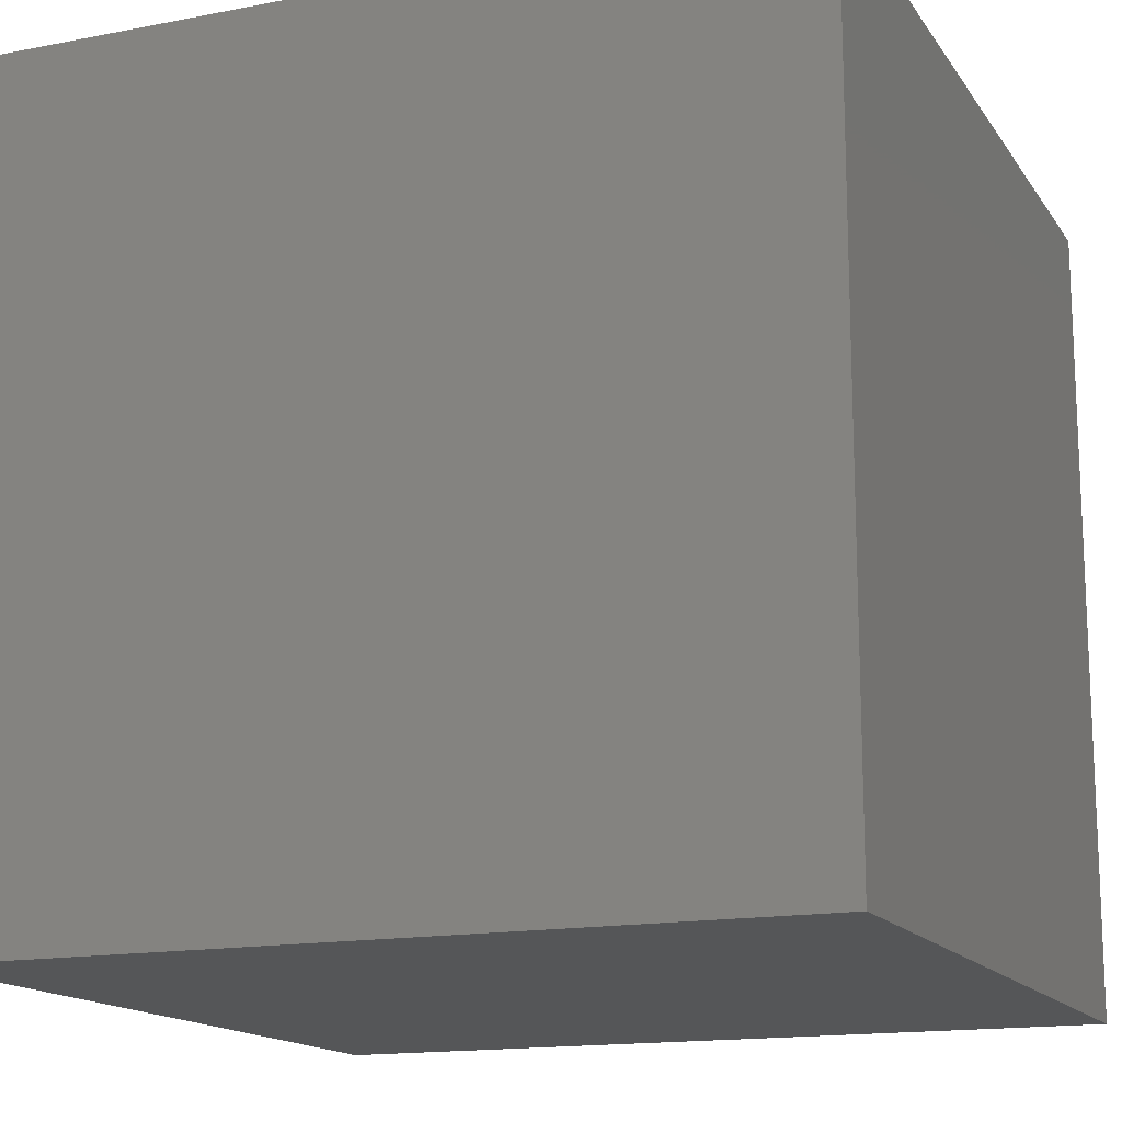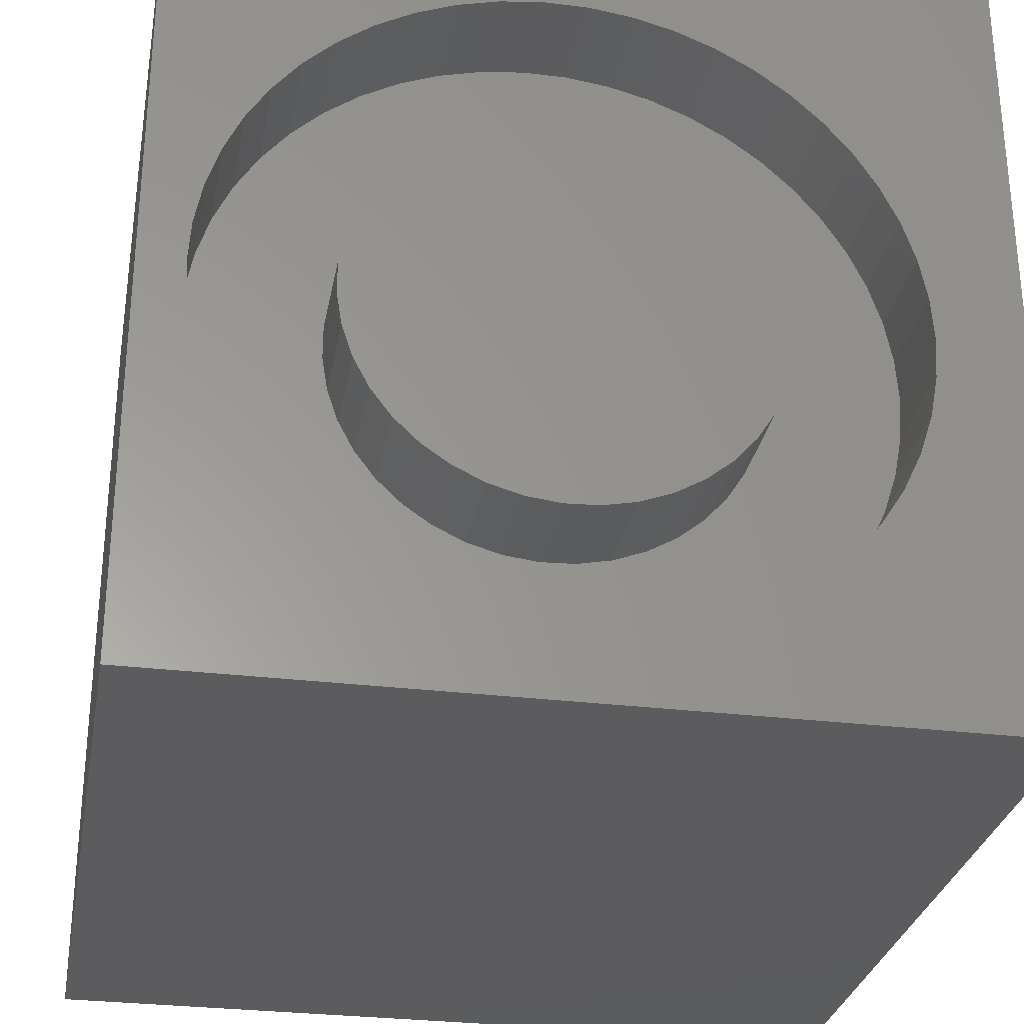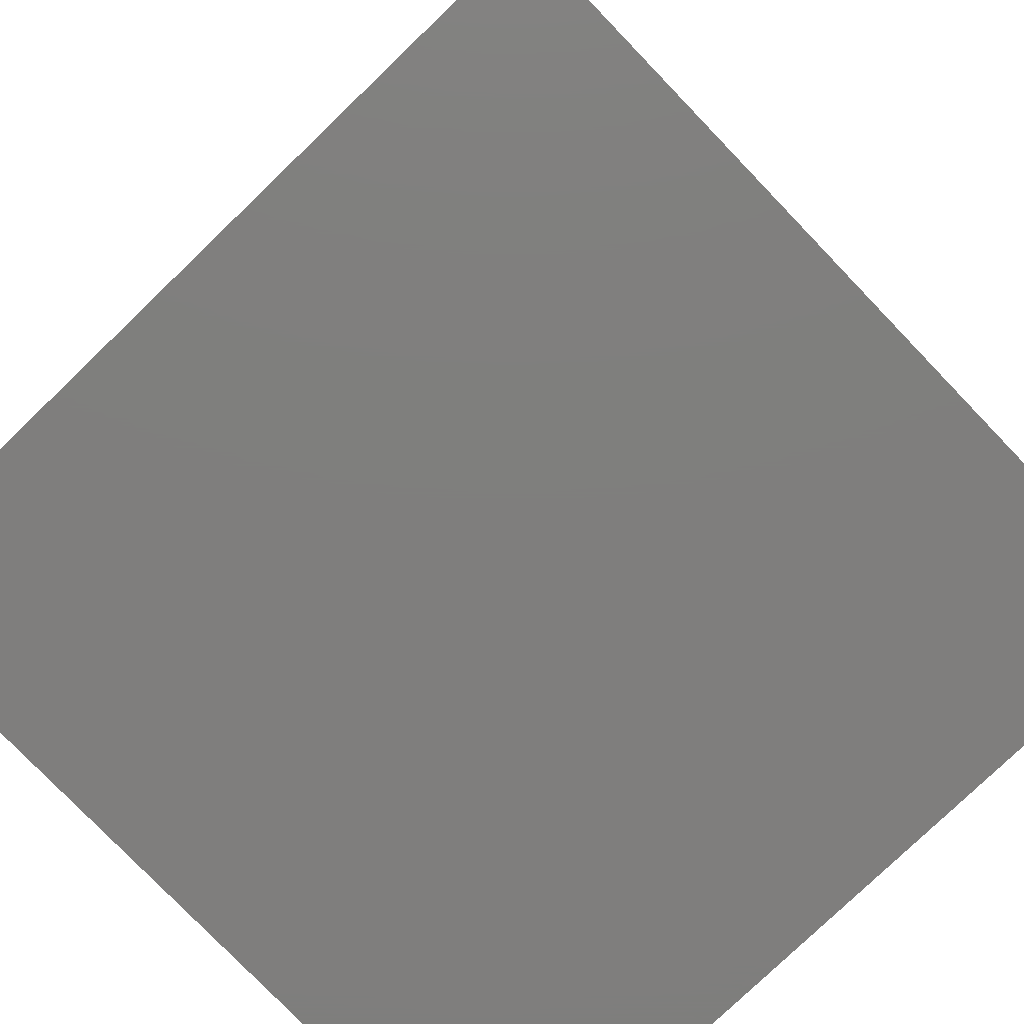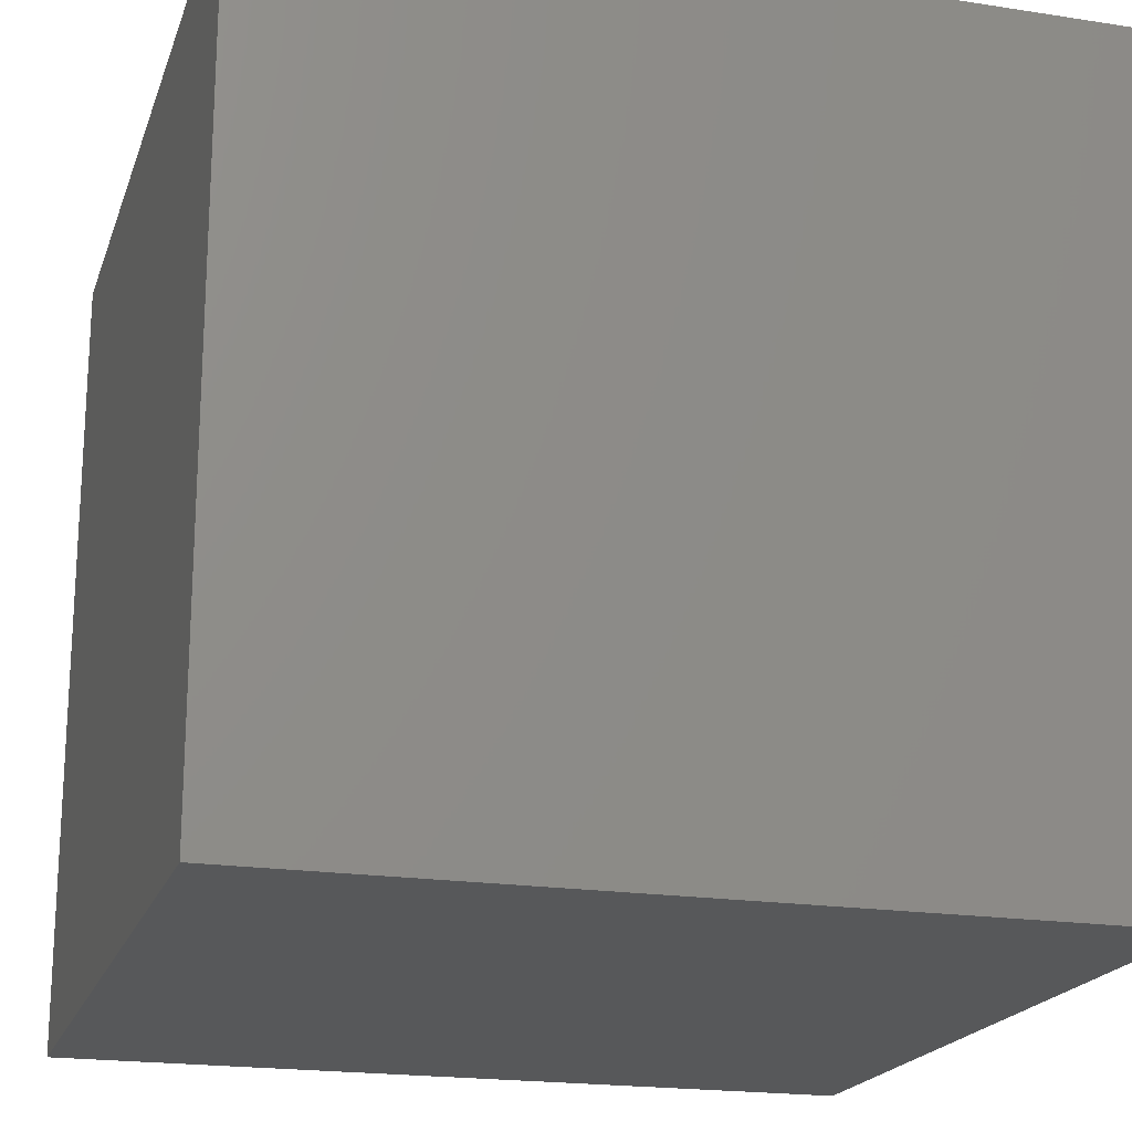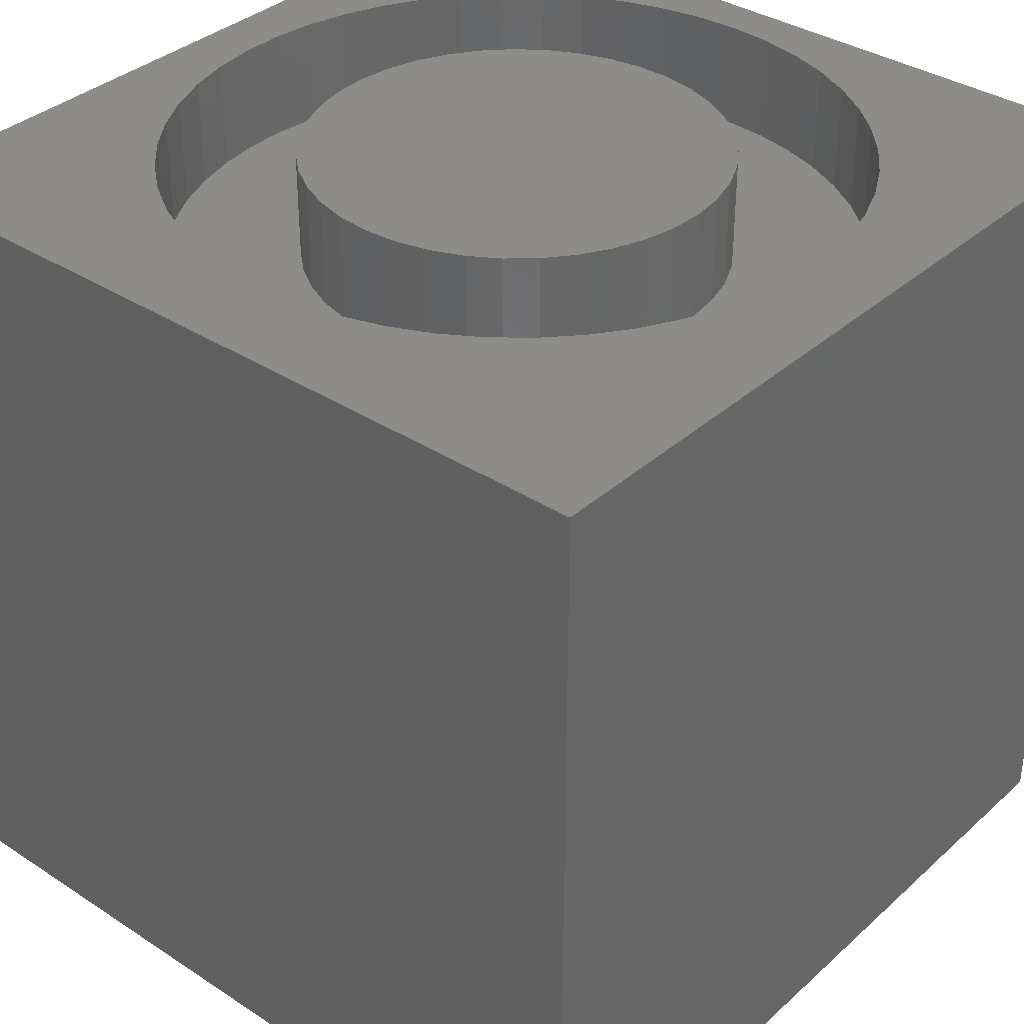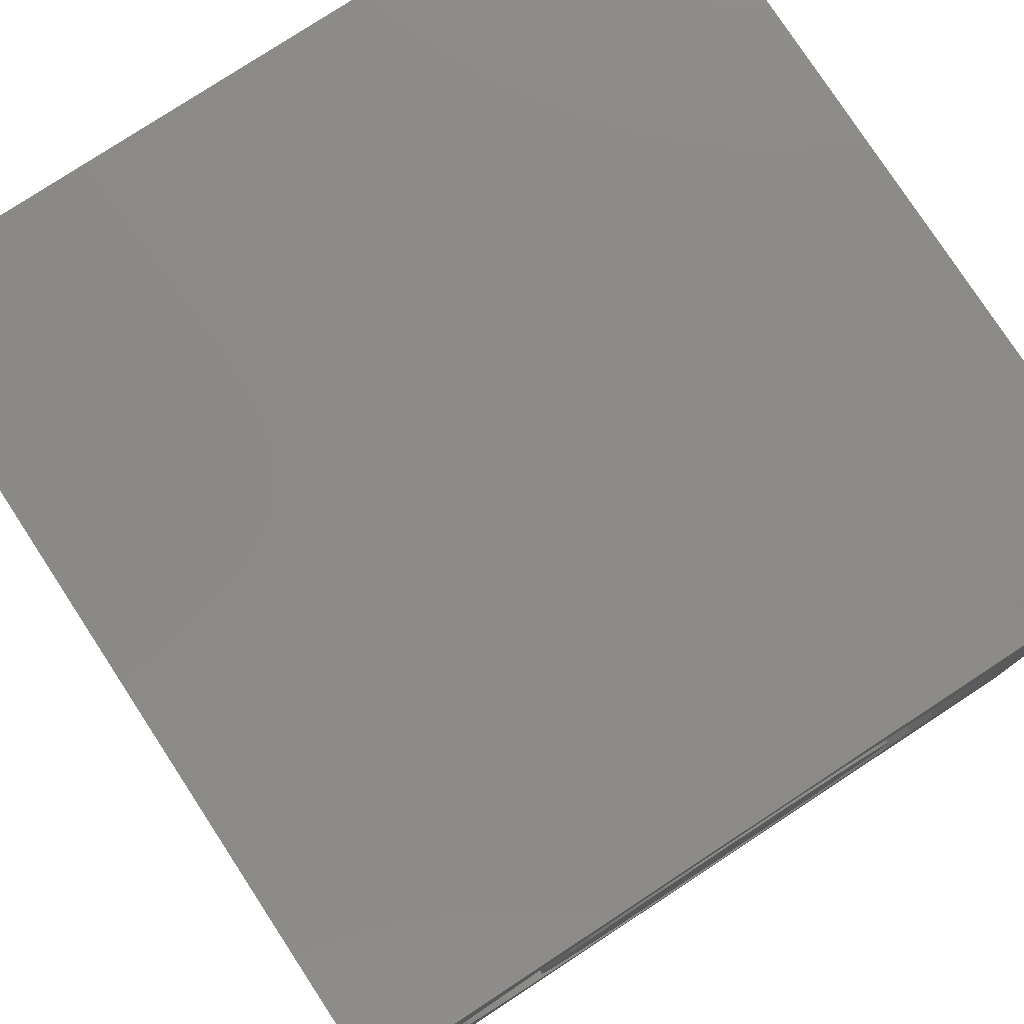
<metadata>
{"format":"stl","ext":"stl","renderer":"f3d","projection":"perspective","resolution":1024,"background":"white","views":[{"elev":-15.2,"azim":-67.6,"up":"+Z"},{"elev":-29.5,"azim":-10.3,"up":"+Y"},{"elev":-78.5,"azim":43.9,"up":"+Z"},{"elev":-19.7,"azim":73.9,"up":"+Z"},{"elev":35.7,"azim":130.6,"up":"+Z"},{"elev":78.8,"azim":-33.2,"up":"+Y"}]}
</metadata>
<code>
# stl→obj: 186 verts, 368 faces
v 0 10 10
v 0 10 0
v 0 0 10
v 0 0 0
v 3.948 0.741 10
v 3.439 0.8716 10
v 2.951 1.065 10
v 2.491 1.318 10
v 7.78 7.712 10
v 8.115 7.307 10
v 10 10 10
v 8.782 3.809 10
v 8.62 3.309 10
v 10 0 10
v 8.396 2.834 10
v 8.115 2.391 10
v 6.972 1.318 10
v 6.512 1.065 10
v 6.024 0.8716 10
v 7.78 1.986 10
v 7.397 1.627 10
v 2.066 1.627 10
v 1.683 1.986 10
v 1.348 2.391 10
v 2.951 8.633 10
v 3.439 8.826 10
v 3.948 8.957 10
v 8.782 5.889 10
v 8.881 5.373 10
v 8.913 4.849 10
v 8.881 4.325 10
v 5.515 0.741 10
v 4.994 0.6752 10
v 4.469 0.6752 10
v 4.469 9.022 10
v 4.994 9.022 10
v 1.067 2.834 10
v 0.8434 3.309 10
v 0.6811 3.809 10
v 0.6811 5.889 10
v 0.8434 6.388 10
v 8.396 6.863 10
v 8.62 6.388 10
v 0.5827 4.325 10
v 0.5497 4.849 10
v 0.5827 5.373 10
v 5.515 8.957 10
v 6.024 8.826 10
v 6.512 8.633 10
v 1.683 7.712 10
v 2.066 8.071 10
v 2.491 8.38 10
v 6.972 8.38 10
v 7.397 8.071 10
v 1.067 6.863 10
v 1.348 7.307 10
v 10 10 0
v 10 0 0
v 8.881 4.325 8.684
v 8.913 4.849 8.684
v 8.881 5.373 8.684
v 8.782 5.889 8.684
v 8.62 6.388 8.684
v 8.396 6.863 8.684
v 8.115 7.307 8.684
v 7.78 7.712 8.684
v 7.397 8.071 8.684
v 6.972 8.38 8.684
v 6.512 8.633 8.684
v 6.024 8.826 8.684
v 5.515 8.957 8.684
v 4.994 9.022 8.684
v 4.469 9.022 8.684
v 3.948 8.957 8.684
v 3.439 8.826 8.684
v 2.951 8.633 8.684
v 2.491 8.38 8.684
v 2.066 8.071 8.684
v 1.683 7.712 8.684
v 1.348 7.307 8.684
v 1.067 6.863 8.684
v 0.8434 6.388 8.684
v 0.6811 5.889 8.684
v 0.5827 5.373 8.684
v 0.5497 4.849 8.684
v 0.5827 4.325 8.684
v 0.6811 3.809 8.684
v 0.8434 3.309 8.684
v 1.067 2.834 8.684
v 1.348 2.391 8.684
v 1.683 1.986 8.684
v 2.066 1.627 8.684
v 2.491 1.318 8.684
v 2.951 1.065 8.684
v 3.439 0.8716 8.684
v 3.948 0.741 8.684
v 4.469 0.6752 8.684
v 4.994 0.6752 8.684
v 5.515 0.741 8.684
v 6.024 0.8716 8.684
v 6.512 1.065 8.684
v 6.972 1.318 8.684
v 7.397 1.627 8.684
v 7.78 1.986 8.684
v 8.115 2.391 8.684
v 8.396 2.834 8.684
v 8.62 3.309 8.684
v 8.782 3.809 8.684
v 7.166 4.036 8.684
v 7.265 4.437 8.684
v 7.298 4.849 8.684
v 7.265 5.26 8.684
v 7.166 5.661 8.684
v 7.004 6.041 8.684
v 6.783 6.39 8.684
v 6.509 6.7 8.684
v 6.189 2.737 8.684
v 6.509 2.998 8.684
v 6.783 3.307 8.684
v 7.004 3.656 8.684
v 5.446 7.314 8.684
v 5.041 7.396 8.684
v 4.628 7.413 8.684
v 4.218 7.363 8.684
v 3.822 7.248 8.684
v 6.189 6.961 8.684
v 5.832 7.167 8.684
v 3.448 2.626 8.684
v 3.822 2.449 8.684
v 4.218 2.334 8.684
v 4.628 2.285 8.684
v 5.041 2.301 8.684
v 2.174 5.055 8.684
v 2.174 4.642 8.684
v 2.24 4.235 8.684
v 2.371 3.843 8.684
v 2.563 3.477 8.684
v 2.811 6.551 8.684
v 2.563 6.22 8.684
v 2.371 5.855 8.684
v 2.24 5.463 8.684
v 3.448 7.071 8.684
v 3.109 6.837 8.684
v 5.446 2.384 8.684
v 5.832 2.53 8.684
v 2.811 3.147 8.684
v 3.109 2.861 8.684
v 7.298 4.849 10
v 7.265 4.437 10
v 7.166 4.036 10
v 7.004 3.656 10
v 6.783 3.307 10
v 6.509 2.998 10
v 6.189 2.737 10
v 5.832 2.53 10
v 5.446 2.384 10
v 5.041 2.301 10
v 4.628 2.285 10
v 4.218 2.334 10
v 3.822 2.449 10
v 3.448 2.626 10
v 3.109 2.861 10
v 2.811 3.147 10
v 2.563 3.477 10
v 2.371 3.843 10
v 2.24 4.235 10
v 2.174 4.642 10
v 2.174 5.055 10
v 2.24 5.463 10
v 2.371 5.855 10
v 2.563 6.22 10
v 2.811 6.551 10
v 3.109 6.837 10
v 3.448 7.071 10
v 3.822 7.248 10
v 4.218 7.363 10
v 4.628 7.413 10
v 5.041 7.396 10
v 5.446 7.314 10
v 5.832 7.167 10
v 6.189 6.961 10
v 6.509 6.7 10
v 6.783 6.39 10
v 7.004 6.041 10
v 7.166 5.661 10
v 7.265 5.26 10
f 1 2 3
f 3 2 4
f 5 6 3
f 3 6 7
f 3 7 8
f 9 10 11
f 12 13 14
f 14 13 15
f 14 15 16
f 17 18 14
f 14 18 19
f 16 20 14
f 14 20 21
f 14 21 17
f 8 22 3
f 3 22 23
f 3 23 24
f 25 26 1
f 1 26 27
f 28 29 11
f 11 29 30
f 11 30 14
f 14 30 31
f 14 31 12
f 19 32 14
f 14 32 33
f 14 33 3
f 3 33 34
f 3 34 5
f 27 35 1
f 1 35 36
f 1 36 11
f 24 37 3
f 3 37 38
f 3 38 39
f 40 41 1
f 10 42 11
f 11 42 43
f 11 43 28
f 39 44 3
f 3 44 45
f 3 45 1
f 1 45 46
f 1 46 40
f 36 47 11
f 11 47 48
f 11 48 49
f 50 51 1
f 1 51 52
f 1 52 25
f 49 53 11
f 11 53 54
f 11 54 9
f 41 55 1
f 1 55 56
f 1 56 50
f 57 11 58
f 58 11 14
f 2 57 4
f 4 57 58
f 11 57 1
f 1 57 2
f 58 14 4
f 4 14 3
f 59 30 60
f 60 30 29
f 60 29 61
f 61 29 28
f 61 28 62
f 62 28 43
f 62 43 63
f 63 43 42
f 63 42 64
f 64 42 10
f 64 10 65
f 65 10 9
f 65 9 66
f 66 9 54
f 66 54 67
f 67 54 53
f 67 53 68
f 68 53 49
f 68 49 69
f 69 49 48
f 69 48 70
f 70 48 47
f 70 47 71
f 71 47 36
f 71 36 72
f 72 36 35
f 72 35 73
f 73 35 27
f 73 27 74
f 74 27 26
f 74 26 75
f 75 26 25
f 75 25 76
f 76 25 52
f 76 52 77
f 77 52 51
f 77 51 78
f 78 51 50
f 78 50 79
f 79 50 56
f 79 56 80
f 80 56 55
f 80 55 81
f 81 55 41
f 81 41 82
f 82 41 40
f 82 40 83
f 83 40 46
f 83 46 84
f 84 46 45
f 84 45 85
f 85 45 44
f 85 44 86
f 86 44 39
f 86 39 87
f 87 39 38
f 87 38 88
f 88 38 37
f 88 37 89
f 89 37 24
f 89 24 90
f 90 24 23
f 90 23 91
f 91 23 22
f 91 22 92
f 92 22 8
f 92 8 93
f 93 8 7
f 93 7 94
f 94 7 6
f 94 6 95
f 95 6 5
f 95 5 96
f 96 5 34
f 96 34 97
f 97 34 33
f 97 33 98
f 98 33 32
f 98 32 99
f 99 32 19
f 99 19 100
f 100 19 18
f 100 18 101
f 101 18 17
f 101 17 102
f 102 17 21
f 102 21 103
f 103 21 20
f 103 20 104
f 104 20 16
f 104 16 105
f 105 16 15
f 105 15 106
f 106 15 13
f 106 13 107
f 107 13 12
f 107 12 108
f 108 12 31
f 108 31 59
f 59 31 30
f 109 108 110
f 110 108 59
f 110 59 111
f 111 59 60
f 111 60 112
f 60 61 112
f 112 61 62
f 112 62 113
f 113 62 63
f 113 63 114
f 114 63 64
f 114 64 115
f 115 64 65
f 115 65 116
f 117 103 118
f 118 103 104
f 118 104 119
f 119 104 105
f 119 105 120
f 120 105 106
f 120 106 109
f 109 106 107
f 109 107 108
f 121 71 122
f 122 71 72
f 122 72 123
f 123 72 73
f 123 73 124
f 124 73 74
f 124 74 125
f 65 66 116
f 116 66 67
f 116 67 126
f 126 67 68
f 126 68 127
f 127 68 69
f 127 69 121
f 121 69 70
f 121 70 71
f 128 94 129
f 129 94 95
f 129 95 130
f 130 95 96
f 130 96 131
f 131 96 97
f 131 97 132
f 133 85 134
f 134 85 86
f 134 86 135
f 135 86 87
f 135 87 136
f 136 87 88
f 136 88 137
f 138 80 139
f 139 80 81
f 139 81 140
f 140 81 82
f 140 82 141
f 141 82 83
f 141 83 133
f 133 83 84
f 133 84 85
f 74 75 125
f 125 75 76
f 125 76 142
f 142 76 77
f 142 77 143
f 143 77 78
f 143 78 138
f 138 78 79
f 138 79 80
f 97 98 132
f 132 98 99
f 132 99 144
f 144 99 100
f 144 100 145
f 145 100 101
f 145 101 117
f 117 101 102
f 117 102 103
f 88 89 137
f 137 89 90
f 137 90 146
f 146 90 91
f 146 91 147
f 147 91 92
f 147 92 128
f 128 92 93
f 128 93 94
f 112 148 111
f 111 148 149
f 111 149 110
f 110 149 150
f 110 150 109
f 109 150 151
f 109 151 120
f 120 151 152
f 120 152 119
f 119 152 153
f 119 153 118
f 118 153 154
f 118 154 117
f 117 154 155
f 117 155 145
f 145 155 156
f 145 156 144
f 144 156 157
f 144 157 132
f 132 157 158
f 132 158 131
f 131 158 159
f 131 159 130
f 130 159 160
f 130 160 129
f 129 160 161
f 129 161 128
f 128 161 162
f 128 162 147
f 147 162 163
f 147 163 146
f 146 163 164
f 146 164 137
f 137 164 165
f 137 165 136
f 136 165 166
f 136 166 135
f 135 166 167
f 135 167 134
f 134 167 168
f 134 168 133
f 133 168 169
f 133 169 141
f 141 169 170
f 141 170 140
f 140 170 171
f 140 171 139
f 139 171 172
f 139 172 138
f 138 172 173
f 138 173 143
f 143 173 174
f 143 174 142
f 142 174 175
f 142 175 125
f 125 175 176
f 125 176 124
f 124 176 177
f 124 177 123
f 123 177 178
f 123 178 122
f 122 178 179
f 122 179 121
f 121 179 180
f 121 180 127
f 127 180 181
f 127 181 126
f 126 181 182
f 126 182 116
f 116 182 183
f 116 183 115
f 115 183 184
f 115 184 114
f 114 184 185
f 114 185 113
f 113 185 186
f 113 186 112
f 112 186 148
f 157 156 170
f 169 168 162
f 166 165 164
f 156 155 170
f 170 155 154
f 170 154 153
f 153 152 170
f 170 152 151
f 170 151 150
f 150 149 170
f 170 149 148
f 170 148 186
f 186 185 170
f 170 185 184
f 170 184 183
f 168 167 162
f 162 167 166
f 162 166 163
f 163 166 164
f 169 162 170
f 170 162 161
f 170 161 160
f 160 159 170
f 170 159 158
f 170 158 157
f 183 182 170
f 170 182 181
f 170 181 180
f 175 174 176
f 176 174 177
f 177 174 178
f 178 174 173
f 178 173 172
f 180 179 170
f 170 179 178
f 170 178 171
f 171 178 172

</code>
